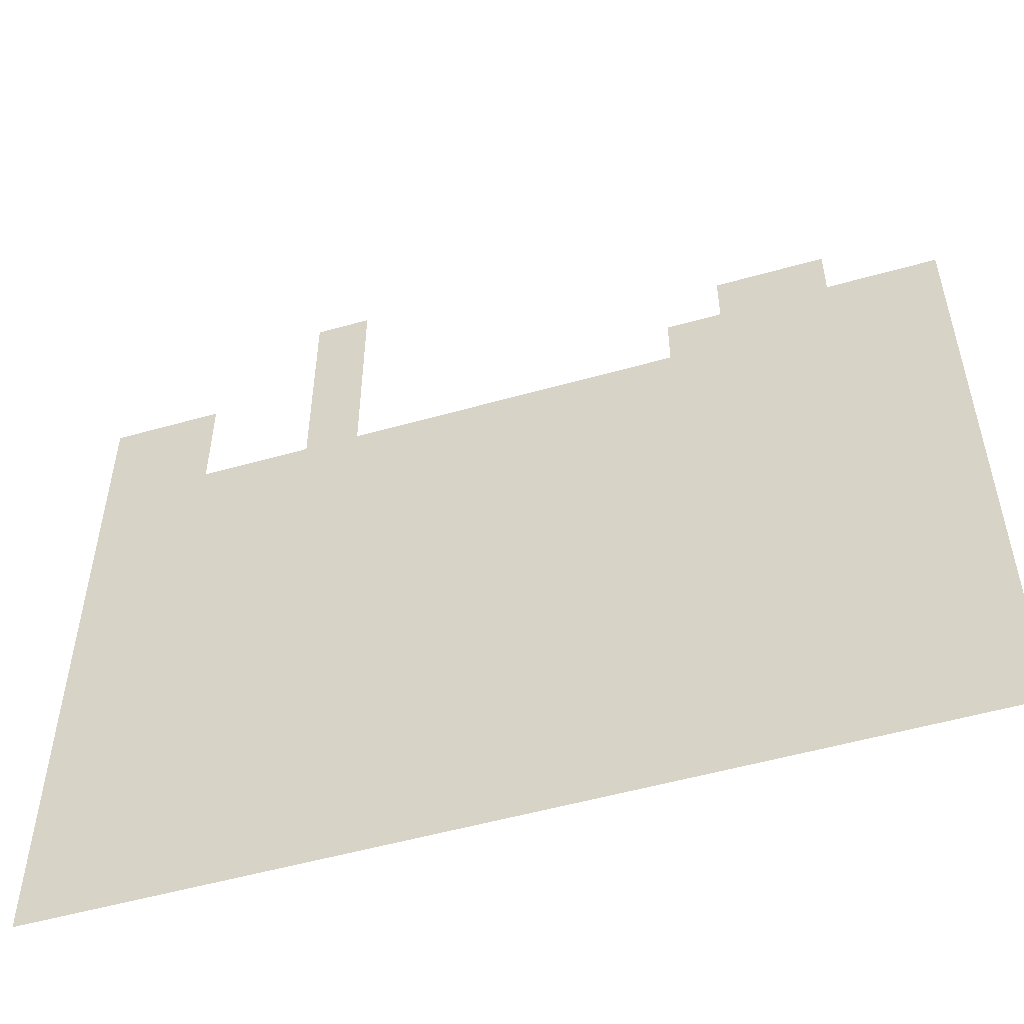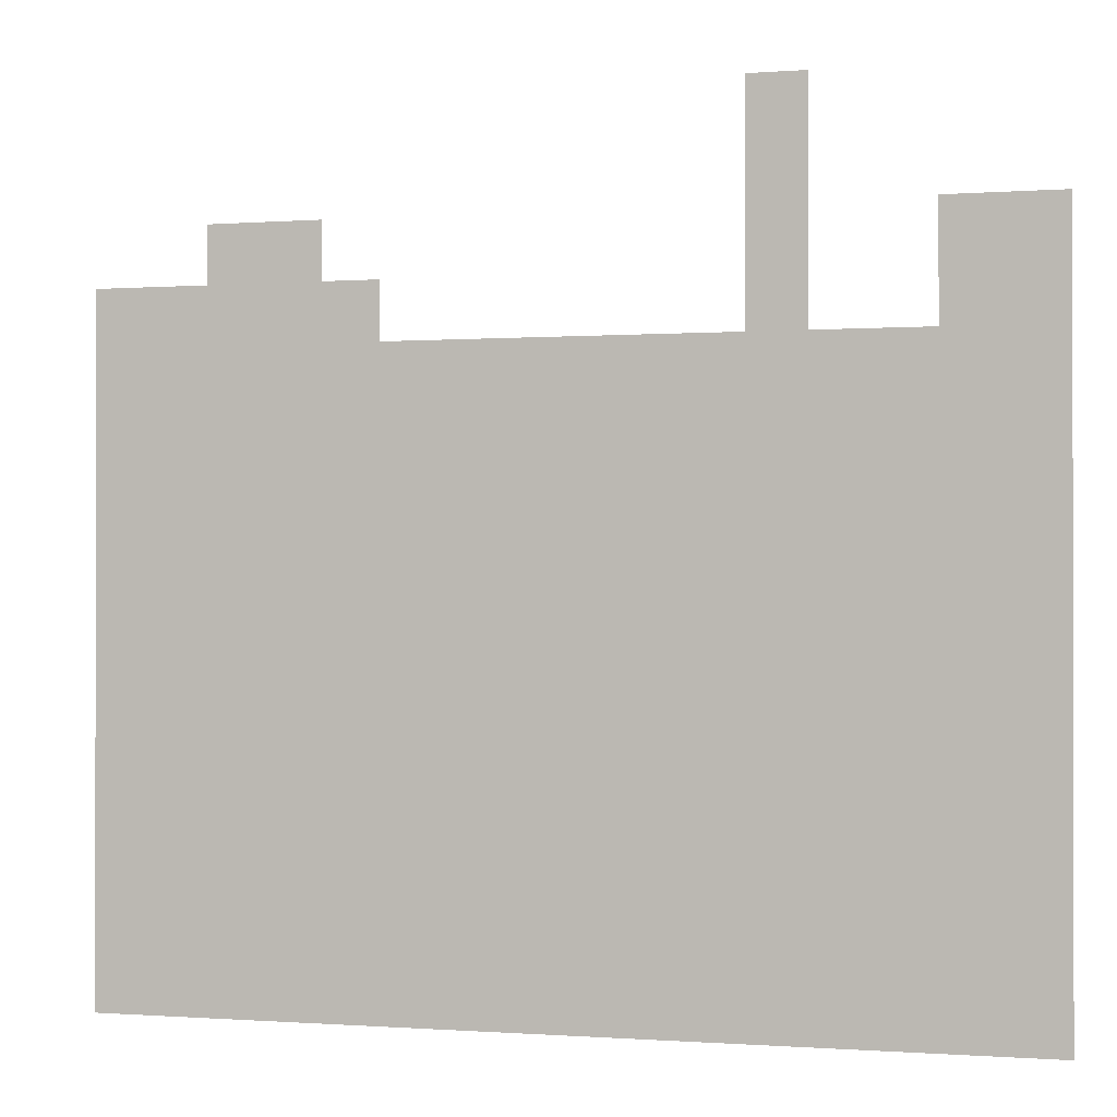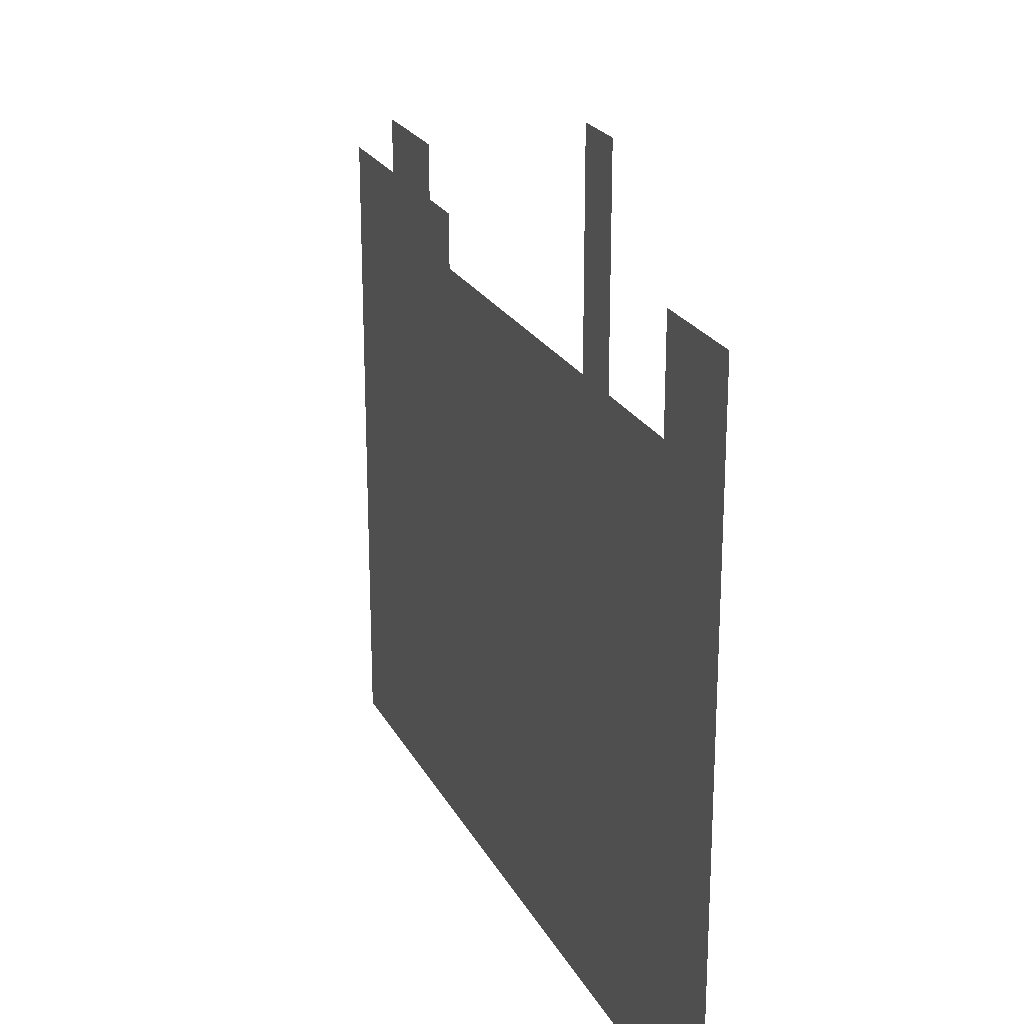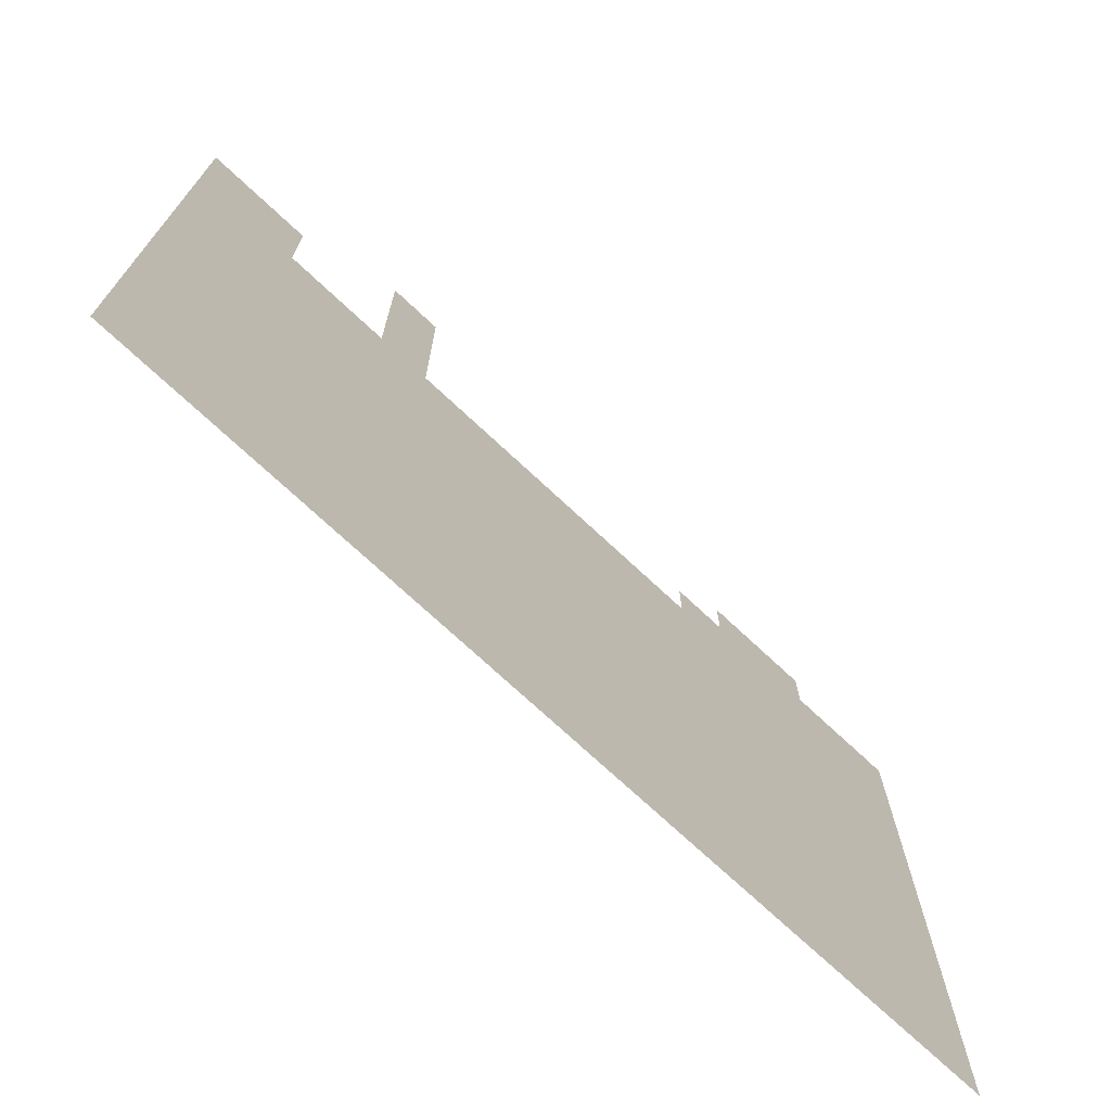
<metadata>
{"format":"obj","ext":"obj","renderer":"f3d","projection":"perspective","resolution":1024,"background":"white","views":[{"elev":-53.1,"azim":-163.1,"up":"+Y"},{"elev":-0.6,"azim":16.3,"up":"+Y"},{"elev":22.8,"azim":68.4,"up":"+Y"},{"elev":-72.8,"azim":136.9,"up":"+Y"}]}
</metadata>
<code>
v -64 -16 0
v -80 -16 0
v -80 0 0
v -64 0 0
v -64 -32 0
v -80 -32 0
v -80 -16 0
v -64 -16 0
v 0 -48 0
v -16 -48 0
v -16 -32 0
v 0 -32 0
v -16 -48 0
v -32 -48 0
v -32 -32 0
v -16 -32 0
v -64 -48 0
v -80 -48 0
v -80 -32 0
v -64 -32 0
v -192 -48 0
v -208 -48 0
v -208 -32 0
v -192 -32 0
v -208 -48 0
v -224 -48 0
v -224 -32 0
v -208 -32 0
v 0 -64 0
v -16 -64 0
v -16 -48 0
v 0 -48 0
v -16 -64 0
v -32 -64 0
v -32 -48 0
v -16 -48 0
v -64 -64 0
v -80 -64 0
v -80 -48 0
v -64 -48 0
v -176 -64 0
v -192 -64 0
v -192 -48 0
v -176 -48 0
v -192 -64 0
v -208 -64 0
v -208 -48 0
v -192 -48 0
v -208 -64 0
v -224 -64 0
v -224 -48 0
v -208 -48 0
v -224 -64 0
v -240 -64 0
v -240 -48 0
v -224 -48 0
v -240 -64 0
v -256 -64 0
v -256 -48 0
v -240 -48 0
v 0 -80 0
v -16 -80 0
v -16 -64 0
v 0 -64 0
v -16 -80 0
v -32 -80 0
v -32 -64 0
v -16 -64 0
v -32 -80 0
v -48 -80 0
v -48 -64 0
v -32 -64 0
v -48 -80 0
v -64 -80 0
v -64 -64 0
v -48 -64 0
v -64 -80 0
v -80 -80 0
v -80 -64 0
v -64 -64 0
v -80 -80 0
v -96 -80 0
v -96 -64 0
v -80 -64 0
v -96 -80 0
v -112 -80 0
v -112 -64 0
v -96 -64 0
v -112 -80 0
v -128 -80 0
v -128 -64 0
v -112 -64 0
v -128 -80 0
v -144 -80 0
v -144 -64 0
v -128 -64 0
v -144 -80 0
v -160 -80 0
v -160 -64 0
v -144 -64 0
v -160 -80 0
v -176 -80 0
v -176 -64 0
v -160 -64 0
v -176 -80 0
v -192 -80 0
v -192 -64 0
v -176 -64 0
v -192 -80 0
v -208 -80 0
v -208 -64 0
v -192 -64 0
v -208 -80 0
v -224 -80 0
v -224 -64 0
v -208 -64 0
v -224 -80 0
v -240 -80 0
v -240 -64 0
v -224 -64 0
v -240 -80 0
v -256 -80 0
v -256 -64 0
v -240 -64 0
v 0 -96 0
v -16 -96 0
v -16 -80 0
v 0 -80 0
v -16 -96 0
v -32 -96 0
v -32 -80 0
v -16 -80 0
v -32 -96 0
v -48 -96 0
v -48 -80 0
v -32 -80 0
v -48 -96 0
v -64 -96 0
v -64 -80 0
v -48 -80 0
v -64 -96 0
v -80 -96 0
v -80 -80 0
v -64 -80 0
v -80 -96 0
v -96 -96 0
v -96 -80 0
v -80 -80 0
v -96 -96 0
v -112 -96 0
v -112 -80 0
v -96 -80 0
v -112 -96 0
v -128 -96 0
v -128 -80 0
v -112 -80 0
v -128 -96 0
v -144 -96 0
v -144 -80 0
v -128 -80 0
v -144 -96 0
v -160 -96 0
v -160 -80 0
v -144 -80 0
v -160 -96 0
v -176 -96 0
v -176 -80 0
v -160 -80 0
v -176 -96 0
v -192 -96 0
v -192 -80 0
v -176 -80 0
v -192 -96 0
v -208 -96 0
v -208 -80 0
v -192 -80 0
v -208 -96 0
v -224 -96 0
v -224 -80 0
v -208 -80 0
v -224 -96 0
v -240 -96 0
v -240 -80 0
v -224 -80 0
v -240 -96 0
v -256 -96 0
v -256 -80 0
v -240 -80 0
v 0 -112 0
v -16 -112 0
v -16 -96 0
v 0 -96 0
v -16 -112 0
v -32 -112 0
v -32 -96 0
v -16 -96 0
v -32 -112 0
v -48 -112 0
v -48 -96 0
v -32 -96 0
v -48 -112 0
v -64 -112 0
v -64 -96 0
v -48 -96 0
v -64 -112 0
v -80 -112 0
v -80 -96 0
v -64 -96 0
v -80 -112 0
v -96 -112 0
v -96 -96 0
v -80 -96 0
v -96 -112 0
v -112 -112 0
v -112 -96 0
v -96 -96 0
v -112 -112 0
v -128 -112 0
v -128 -96 0
v -112 -96 0
v -128 -112 0
v -144 -112 0
v -144 -96 0
v -128 -96 0
v -144 -112 0
v -160 -112 0
v -160 -96 0
v -144 -96 0
v -160 -112 0
v -176 -112 0
v -176 -96 0
v -160 -96 0
v -176 -112 0
v -192 -112 0
v -192 -96 0
v -176 -96 0
v -192 -112 0
v -208 -112 0
v -208 -96 0
v -192 -96 0
v -208 -112 0
v -224 -112 0
v -224 -96 0
v -208 -96 0
v -224 -112 0
v -240 -112 0
v -240 -96 0
v -224 -96 0
v -240 -112 0
v -256 -112 0
v -256 -96 0
v -240 -96 0
v 0 -128 0
v -16 -128 0
v -16 -112 0
v 0 -112 0
v -16 -128 0
v -32 -128 0
v -32 -112 0
v -16 -112 0
v -32 -128 0
v -48 -128 0
v -48 -112 0
v -32 -112 0
v -48 -128 0
v -64 -128 0
v -64 -112 0
v -48 -112 0
v -64 -128 0
v -80 -128 0
v -80 -112 0
v -64 -112 0
v -80 -128 0
v -96 -128 0
v -96 -112 0
v -80 -112 0
v -96 -128 0
v -112 -128 0
v -112 -112 0
v -96 -112 0
v -112 -128 0
v -128 -128 0
v -128 -112 0
v -112 -112 0
v -128 -128 0
v -144 -128 0
v -144 -112 0
v -128 -112 0
v -144 -128 0
v -160 -128 0
v -160 -112 0
v -144 -112 0
v -160 -128 0
v -176 -128 0
v -176 -112 0
v -160 -112 0
v -176 -128 0
v -192 -128 0
v -192 -112 0
v -176 -112 0
v -192 -128 0
v -208 -128 0
v -208 -112 0
v -192 -112 0
v -208 -128 0
v -224 -128 0
v -224 -112 0
v -208 -112 0
v -224 -128 0
v -240 -128 0
v -240 -112 0
v -224 -112 0
v -240 -128 0
v -256 -128 0
v -256 -112 0
v -240 -112 0
v 0 -144 0
v -16 -144 0
v -16 -128 0
v 0 -128 0
v -16 -144 0
v -32 -144 0
v -32 -128 0
v -16 -128 0
v -32 -144 0
v -48 -144 0
v -48 -128 0
v -32 -128 0
v -48 -144 0
v -64 -144 0
v -64 -128 0
v -48 -128 0
v -64 -144 0
v -80 -144 0
v -80 -128 0
v -64 -128 0
v -80 -144 0
v -96 -144 0
v -96 -128 0
v -80 -128 0
v -96 -144 0
v -112 -144 0
v -112 -128 0
v -96 -128 0
v -112 -144 0
v -128 -144 0
v -128 -128 0
v -112 -128 0
v -128 -144 0
v -144 -144 0
v -144 -128 0
v -128 -128 0
v -144 -144 0
v -160 -144 0
v -160 -128 0
v -144 -128 0
v -160 -144 0
v -176 -144 0
v -176 -128 0
v -160 -128 0
v -176 -144 0
v -192 -144 0
v -192 -128 0
v -176 -128 0
v -192 -144 0
v -208 -144 0
v -208 -128 0
v -192 -128 0
v -208 -144 0
v -224 -144 0
v -224 -128 0
v -208 -128 0
v -224 -144 0
v -240 -144 0
v -240 -128 0
v -224 -128 0
v -240 -144 0
v -256 -144 0
v -256 -128 0
v -240 -128 0
v 0 -160 0
v -16 -160 0
v -16 -144 0
v 0 -144 0
v -16 -160 0
v -32 -160 0
v -32 -144 0
v -16 -144 0
v -32 -160 0
v -48 -160 0
v -48 -144 0
v -32 -144 0
v -48 -160 0
v -64 -160 0
v -64 -144 0
v -48 -144 0
v -64 -160 0
v -80 -160 0
v -80 -144 0
v -64 -144 0
v -80 -160 0
v -96 -160 0
v -96 -144 0
v -80 -144 0
v -96 -160 0
v -112 -160 0
v -112 -144 0
v -96 -144 0
v -112 -160 0
v -128 -160 0
v -128 -144 0
v -112 -144 0
v -128 -160 0
v -144 -160 0
v -144 -144 0
v -128 -144 0
v -144 -160 0
v -160 -160 0
v -160 -144 0
v -144 -144 0
v -160 -160 0
v -176 -160 0
v -176 -144 0
v -160 -144 0
v -176 -160 0
v -192 -160 0
v -192 -144 0
v -176 -144 0
v -192 -160 0
v -208 -160 0
v -208 -144 0
v -192 -144 0
v -208 -160 0
v -224 -160 0
v -224 -144 0
v -208 -144 0
v -224 -160 0
v -240 -160 0
v -240 -144 0
v -224 -144 0
v -240 -160 0
v -256 -160 0
v -256 -144 0
v -240 -144 0
v 0 -176 0
v -16 -176 0
v -16 -160 0
v 0 -160 0
v -16 -176 0
v -32 -176 0
v -32 -160 0
v -16 -160 0
v -32 -176 0
v -48 -176 0
v -48 -160 0
v -32 -160 0
v -48 -176 0
v -64 -176 0
v -64 -160 0
v -48 -160 0
v -64 -176 0
v -80 -176 0
v -80 -160 0
v -64 -160 0
v -80 -176 0
v -96 -176 0
v -96 -160 0
v -80 -160 0
v -96 -176 0
v -112 -176 0
v -112 -160 0
v -96 -160 0
v -112 -176 0
v -128 -176 0
v -128 -160 0
v -112 -160 0
v -128 -176 0
v -144 -176 0
v -144 -160 0
v -128 -160 0
v -144 -176 0
v -160 -176 0
v -160 -160 0
v -144 -160 0
v -160 -176 0
v -176 -176 0
v -176 -160 0
v -160 -160 0
v -176 -176 0
v -192 -176 0
v -192 -160 0
v -176 -160 0
v -192 -176 0
v -208 -176 0
v -208 -160 0
v -192 -160 0
v -208 -176 0
v -224 -176 0
v -224 -160 0
v -208 -160 0
v -224 -176 0
v -240 -176 0
v -240 -160 0
v -224 -160 0
v -240 -176 0
v -256 -176 0
v -256 -160 0
v -240 -160 0
v 0 -192 0
v -16 -192 0
v -16 -176 0
v 0 -176 0
v -16 -192 0
v -32 -192 0
v -32 -176 0
v -16 -176 0
v -32 -192 0
v -48 -192 0
v -48 -176 0
v -32 -176 0
v -48 -192 0
v -64 -192 0
v -64 -176 0
v -48 -176 0
v -64 -192 0
v -80 -192 0
v -80 -176 0
v -64 -176 0
v -80 -192 0
v -96 -192 0
v -96 -176 0
v -80 -176 0
v -96 -192 0
v -112 -192 0
v -112 -176 0
v -96 -176 0
v -112 -192 0
v -128 -192 0
v -128 -176 0
v -112 -176 0
v -128 -192 0
v -144 -192 0
v -144 -176 0
v -128 -176 0
v -144 -192 0
v -160 -192 0
v -160 -176 0
v -144 -176 0
v -160 -192 0
v -176 -192 0
v -176 -176 0
v -160 -176 0
v -176 -192 0
v -192 -192 0
v -192 -176 0
v -176 -176 0
v -192 -192 0
v -208 -192 0
v -208 -176 0
v -192 -176 0
v -208 -192 0
v -224 -192 0
v -224 -176 0
v -208 -176 0
v -224 -192 0
v -240 -192 0
v -240 -176 0
v -224 -176 0
v -240 -192 0
v -256 -192 0
v -256 -176 0
v -240 -176 0
v 0 -208 0
v -16 -208 0
v -16 -192 0
v 0 -192 0
v -16 -208 0
v -32 -208 0
v -32 -192 0
v -16 -192 0
v -32 -208 0
v -48 -208 0
v -48 -192 0
v -32 -192 0
v -48 -208 0
v -64 -208 0
v -64 -192 0
v -48 -192 0
v -64 -208 0
v -80 -208 0
v -80 -192 0
v -64 -192 0
v -80 -208 0
v -96 -208 0
v -96 -192 0
v -80 -192 0
v -96 -208 0
v -112 -208 0
v -112 -192 0
v -96 -192 0
v -112 -208 0
v -128 -208 0
v -128 -192 0
v -112 -192 0
v -128 -208 0
v -144 -208 0
v -144 -192 0
v -128 -192 0
v -144 -208 0
v -160 -208 0
v -160 -192 0
v -144 -192 0
v -160 -208 0
v -176 -208 0
v -176 -192 0
v -160 -192 0
v -176 -208 0
v -192 -208 0
v -192 -192 0
v -176 -192 0
v -192 -208 0
v -208 -208 0
v -208 -192 0
v -192 -192 0
v -208 -208 0
v -224 -208 0
v -224 -192 0
v -208 -192 0
v -224 -208 0
v -240 -208 0
v -240 -192 0
v -224 -192 0
v -240 -208 0
v -256 -208 0
v -256 -192 0
v -240 -192 0
v 0 -224 0
v -16 -224 0
v -16 -208 0
v 0 -208 0
v -16 -224 0
v -32 -224 0
v -32 -208 0
v -16 -208 0
v -32 -224 0
v -48 -224 0
v -48 -208 0
v -32 -208 0
v -48 -224 0
v -64 -224 0
v -64 -208 0
v -48 -208 0
v -64 -224 0
v -80 -224 0
v -80 -208 0
v -64 -208 0
v -80 -224 0
v -96 -224 0
v -96 -208 0
v -80 -208 0
v -96 -224 0
v -112 -224 0
v -112 -208 0
v -96 -208 0
v -112 -224 0
v -128 -224 0
v -128 -208 0
v -112 -208 0
v -128 -224 0
v -144 -224 0
v -144 -208 0
v -128 -208 0
v -144 -224 0
v -160 -224 0
v -160 -208 0
v -144 -208 0
v -160 -224 0
v -176 -224 0
v -176 -208 0
v -160 -208 0
v -176 -224 0
v -192 -224 0
v -192 -208 0
v -176 -208 0
v -192 -224 0
v -208 -224 0
v -208 -208 0
v -192 -208 0
v -208 -224 0
v -224 -224 0
v -224 -208 0
v -208 -208 0
v -224 -224 0
v -240 -224 0
v -240 -208 0
v -224 -208 0
v -240 -224 0
v -256 -224 0
v -256 -208 0
v -240 -208 0
v 0 -240 0
v -16 -240 0
v -16 -224 0
v 0 -224 0
v -16 -240 0
v -32 -240 0
v -32 -224 0
v -16 -224 0
v -32 -240 0
v -48 -240 0
v -48 -224 0
v -32 -224 0
v -48 -240 0
v -64 -240 0
v -64 -224 0
v -48 -224 0
v -64 -240 0
v -80 -240 0
v -80 -224 0
v -64 -224 0
v -80 -240 0
v -96 -240 0
v -96 -224 0
v -80 -224 0
v -96 -240 0
v -112 -240 0
v -112 -224 0
v -96 -224 0
v -112 -240 0
v -128 -240 0
v -128 -224 0
v -112 -224 0
v -128 -240 0
v -144 -240 0
v -144 -224 0
v -128 -224 0
v -144 -240 0
v -160 -240 0
v -160 -224 0
v -144 -224 0
v -160 -240 0
v -176 -240 0
v -176 -224 0
v -160 -224 0
v -176 -240 0
v -192 -240 0
v -192 -224 0
v -176 -224 0
v -192 -240 0
v -208 -240 0
v -208 -224 0
v -192 -224 0
v -208 -240 0
v -224 -240 0
v -224 -224 0
v -208 -224 0
v -224 -240 0
v -240 -240 0
v -240 -224 0
v -224 -224 0
v -240 -240 0
v -256 -240 0
v -256 -224 0
v -240 -224 0
g 2ScenarioPlataforma_mesh_0958
f 1 2 3 4
f 5 6 7 8
f 9 10 11 12
f 13 14 15 16
f 17 18 19 20
f 21 22 23 24
f 25 26 27 28
f 29 30 31 32
f 33 34 35 36
f 37 38 39 40
f 41 42 43 44
f 45 46 47 48
f 49 50 51 52
f 53 54 55 56
f 57 58 59 60
f 61 62 63 64
f 65 66 67 68
f 69 70 71 72
f 73 74 75 76
f 77 78 79 80
f 81 82 83 84
f 85 86 87 88
f 89 90 91 92
f 93 94 95 96
f 97 98 99 100
f 101 102 103 104
f 105 106 107 108
f 109 110 111 112
f 113 114 115 116
f 117 118 119 120
f 121 122 123 124
f 125 126 127 128
f 129 130 131 132
f 133 134 135 136
f 137 138 139 140
f 141 142 143 144
f 145 146 147 148
f 149 150 151 152
f 153 154 155 156
f 157 158 159 160
f 161 162 163 164
f 165 166 167 168
f 169 170 171 172
f 173 174 175 176
f 177 178 179 180
f 181 182 183 184
f 185 186 187 188
f 189 190 191 192
f 193 194 195 196
f 197 198 199 200
f 201 202 203 204
f 205 206 207 208
f 209 210 211 212
f 213 214 215 216
f 217 218 219 220
f 221 222 223 224
f 225 226 227 228
f 229 230 231 232
f 233 234 235 236
f 237 238 239 240
f 241 242 243 244
f 245 246 247 248
f 249 250 251 252
f 253 254 255 256
f 257 258 259 260
f 261 262 263 264
f 265 266 267 268
f 269 270 271 272
f 273 274 275 276
f 277 278 279 280
f 281 282 283 284
f 285 286 287 288
f 289 290 291 292
f 293 294 295 296
f 297 298 299 300
f 301 302 303 304
f 305 306 307 308
f 309 310 311 312
f 313 314 315 316
f 317 318 319 320
f 321 322 323 324
f 325 326 327 328
f 329 330 331 332
f 333 334 335 336
f 337 338 339 340
f 341 342 343 344
f 345 346 347 348
f 349 350 351 352
f 353 354 355 356
f 357 358 359 360
f 361 362 363 364
f 365 366 367 368
f 369 370 371 372
f 373 374 375 376
f 377 378 379 380
f 381 382 383 384
f 385 386 387 388
f 389 390 391 392
f 393 394 395 396
f 397 398 399 400
f 401 402 403 404
f 405 406 407 408
f 409 410 411 412
f 413 414 415 416
f 417 418 419 420
f 421 422 423 424
f 425 426 427 428
f 429 430 431 432
f 433 434 435 436
f 437 438 439 440
f 441 442 443 444
f 445 446 447 448
f 449 450 451 452
f 453 454 455 456
f 457 458 459 460
f 461 462 463 464
f 465 466 467 468
f 469 470 471 472
f 473 474 475 476
f 477 478 479 480
f 481 482 483 484
f 485 486 487 488
f 489 490 491 492
f 493 494 495 496
f 497 498 499 500
f 501 502 503 504
f 505 506 507 508
f 509 510 511 512
f 513 514 515 516
f 517 518 519 520
f 521 522 523 524
f 525 526 527 528
f 529 530 531 532
f 533 534 535 536
f 537 538 539 540
f 541 542 543 544
f 545 546 547 548
f 549 550 551 552
f 553 554 555 556
f 557 558 559 560
f 561 562 563 564
f 565 566 567 568
f 569 570 571 572
f 573 574 575 576
f 577 578 579 580
f 581 582 583 584
f 585 586 587 588
f 589 590 591 592
f 593 594 595 596
f 597 598 599 600
f 601 602 603 604
f 605 606 607 608
f 609 610 611 612
f 613 614 615 616
f 617 618 619 620
f 621 622 623 624
f 625 626 627 628
f 629 630 631 632
f 633 634 635 636
f 637 638 639 640
f 641 642 643 644
f 645 646 647 648
f 649 650 651 652
f 653 654 655 656
f 657 658 659 660
f 661 662 663 664
f 665 666 667 668
f 669 670 671 672
f 673 674 675 676
f 677 678 679 680
f 681 682 683 684
f 685 686 687 688
f 689 690 691 692
f 693 694 695 696
f 697 698 699 700
f 701 702 703 704
f 705 706 707 708
f 709 710 711 712
f 713 714 715 716
f 717 718 719 720
f 721 722 723 724
f 725 726 727 728
f 729 730 731 732
f 733 734 735 736
f 737 738 739 740
f 741 742 743 744
f 745 746 747 748
f 749 750 751 752
f 753 754 755 756
f 757 758 759 760
f 761 762 763 764

</code>
